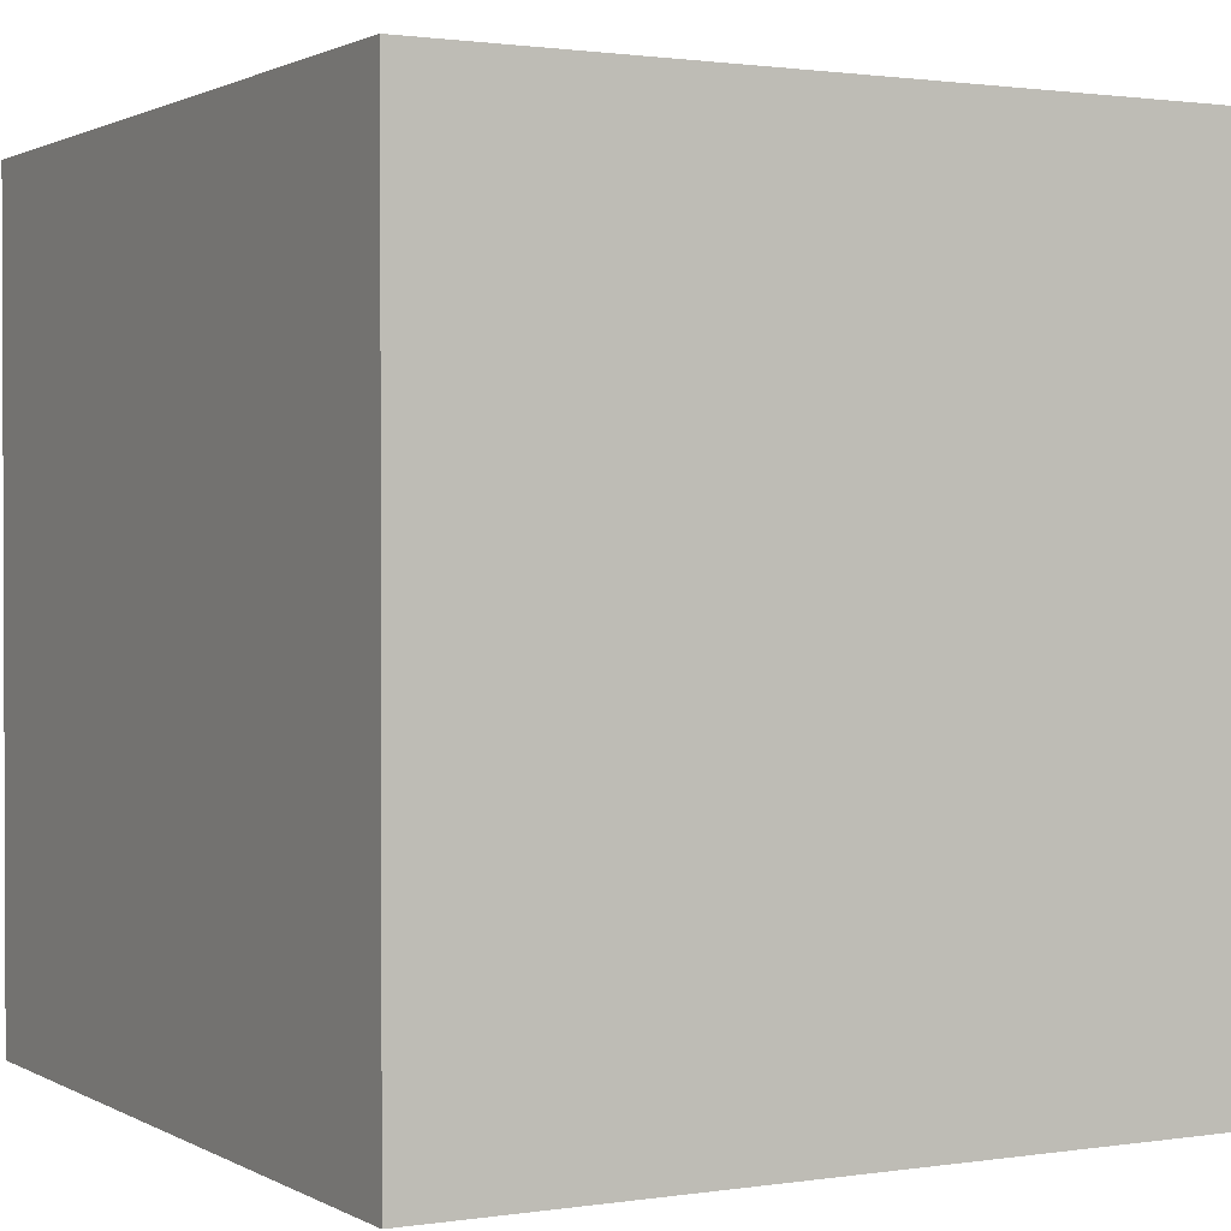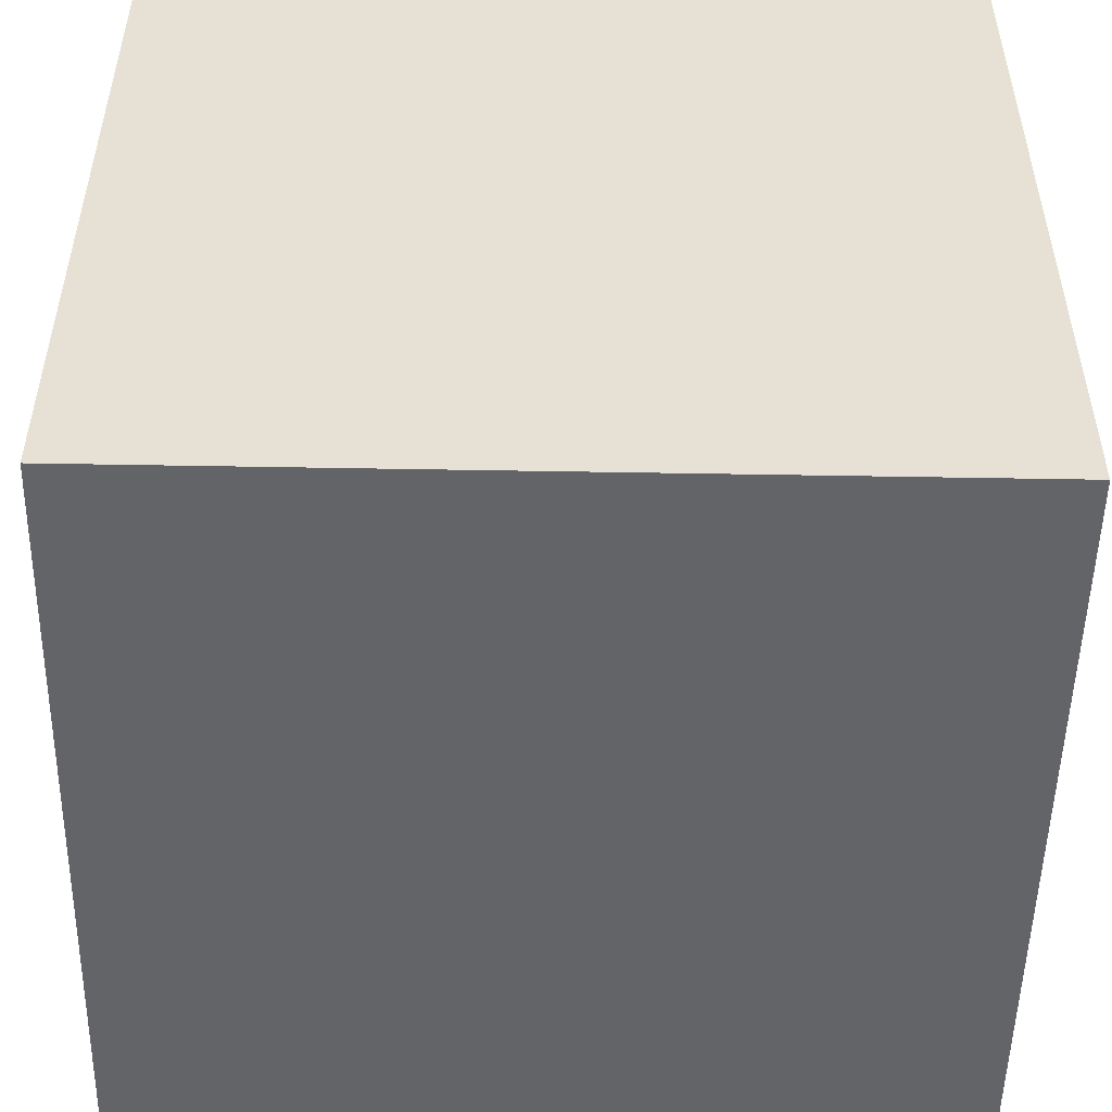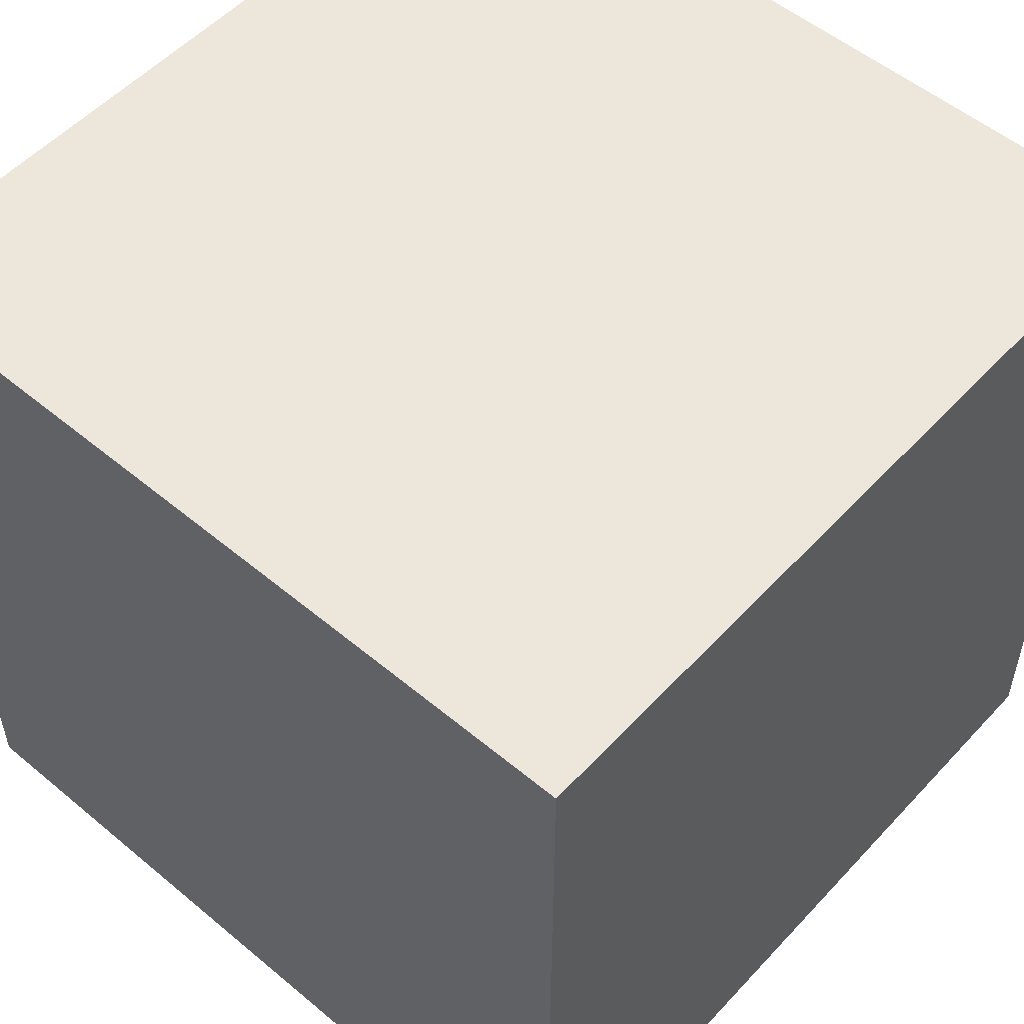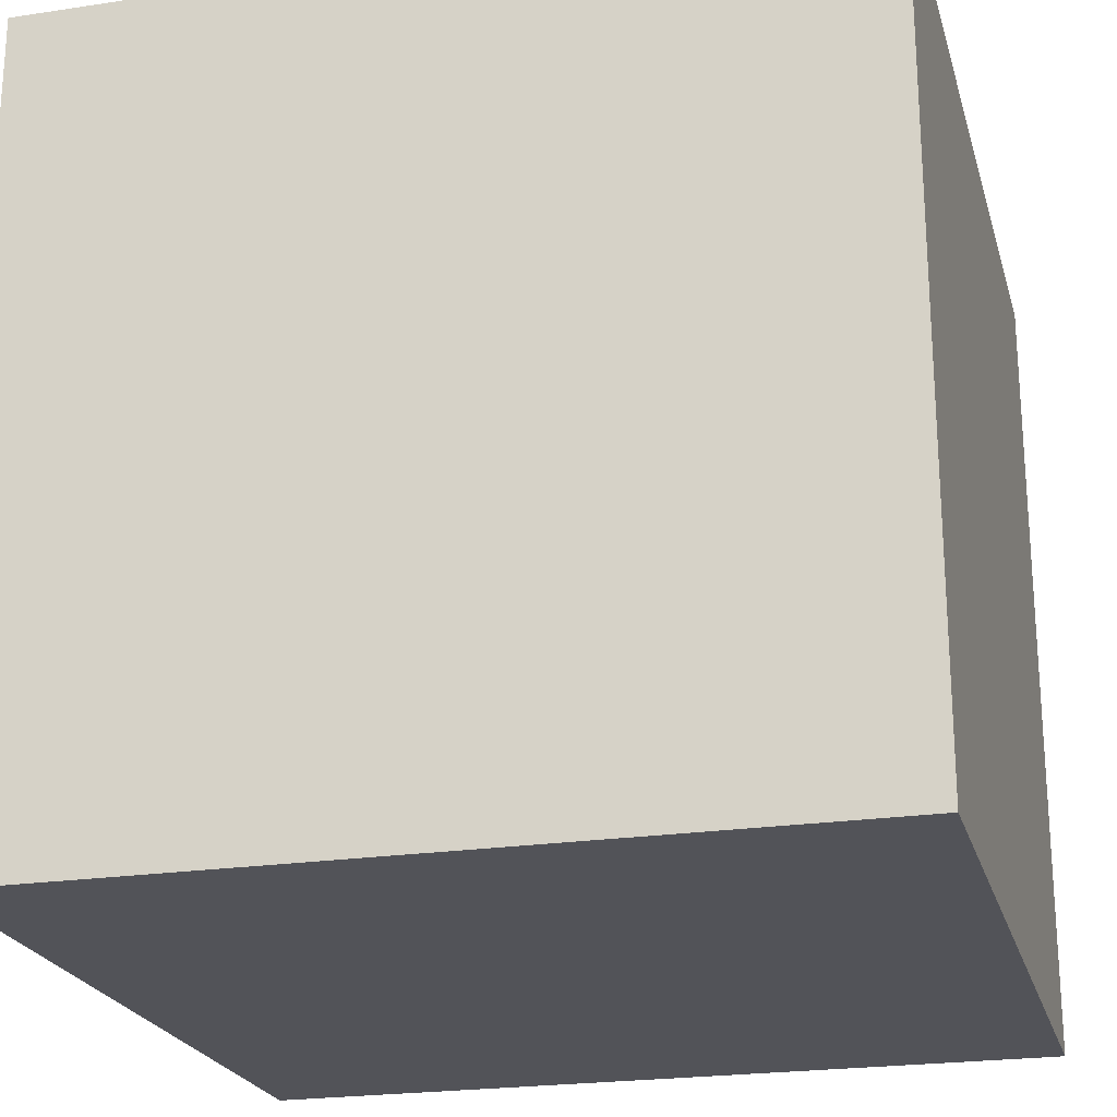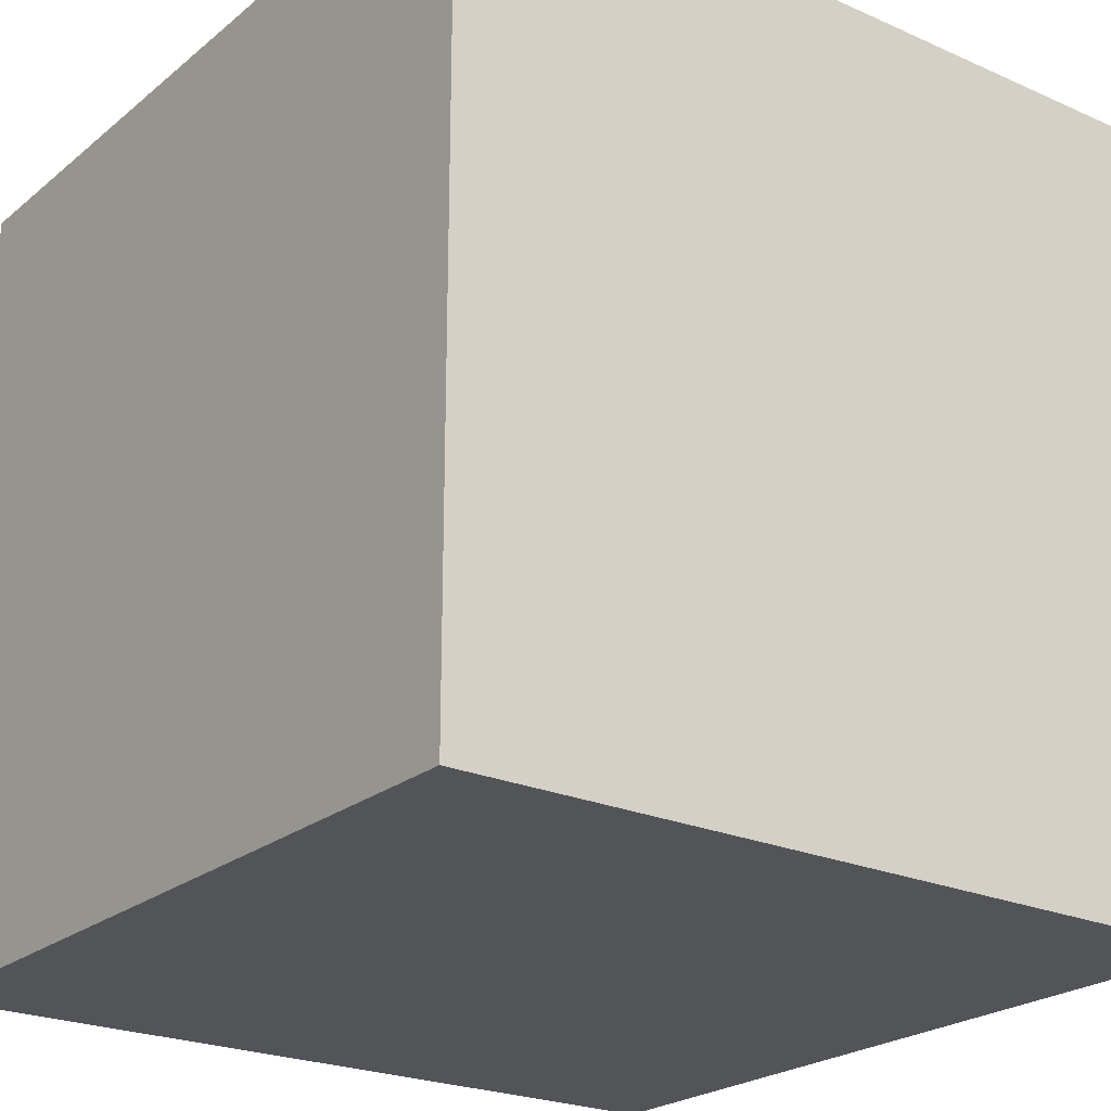
<metadata>
{"format":"obj","ext":"obj","renderer":"f3d","projection":"perspective","resolution":1024,"background":"white","views":[{"elev":1.3,"azim":-28.9,"up":"+Z"},{"elev":-51.3,"azim":-1.1,"up":"+Y"},{"elev":53.7,"azim":-48.4,"up":"+Z"},{"elev":-22.6,"azim":104.6,"up":"+Z"},{"elev":-23.3,"azim":143.2,"up":"+Z"}]}
</metadata>
<code>
o Cube
v 0.3013 -0.3013 -0.3013
v 0.3013 -0.3013 0.3013
v -0.3013 -0.3013 0.3013
v -0.3013 -0.3013 -0.3013
v 0.3013 0.3013 -0.3013
v 0.3013 0.3013 0.3013
v -0.3013 0.3013 0.3013
v -0.3013 0.3013 -0.3013
f 1 2 3 4
f 5 8 7 6
f 1 5 6 2
f 2 6 7 3
f 3 7 8 4
f 5 1 4 8

</code>
